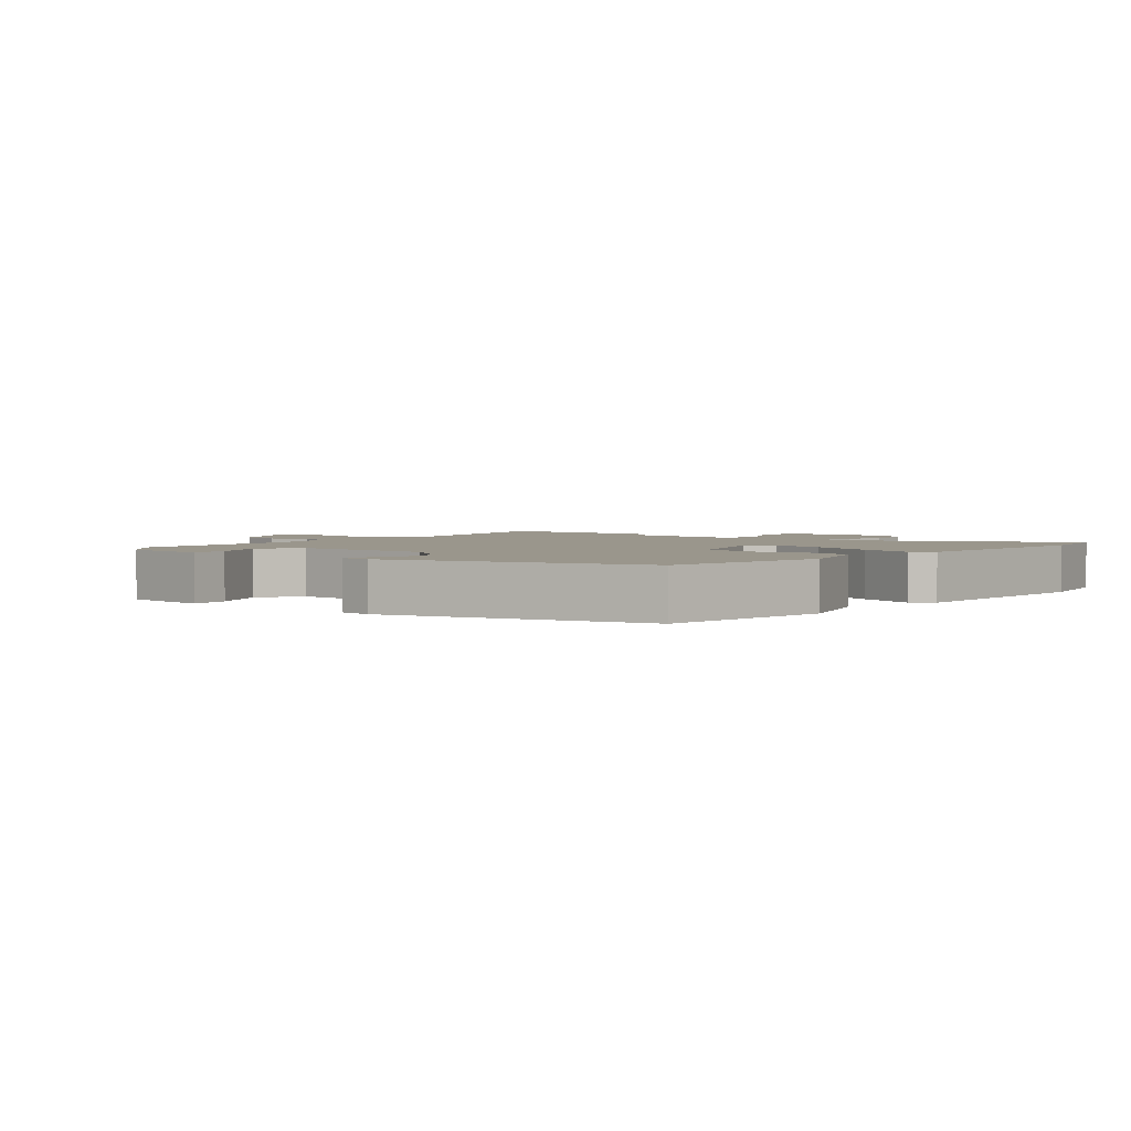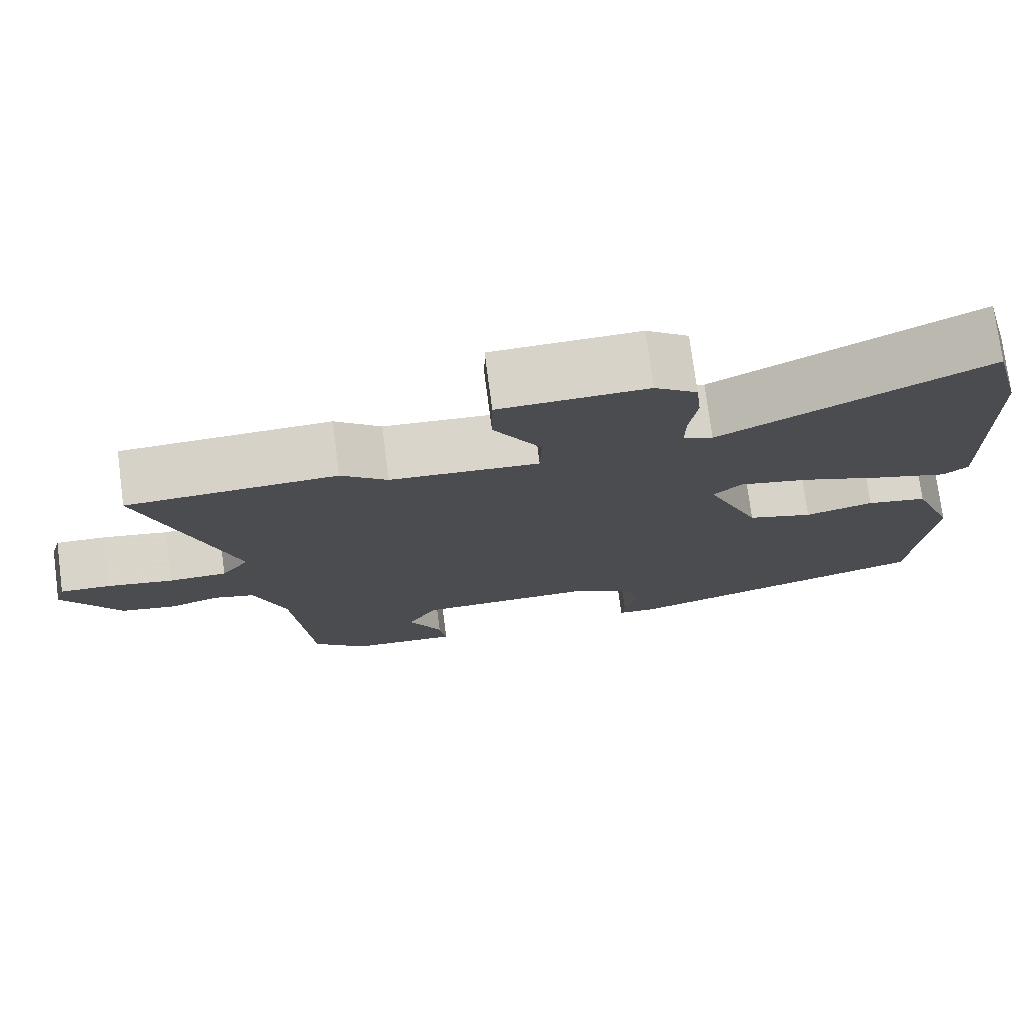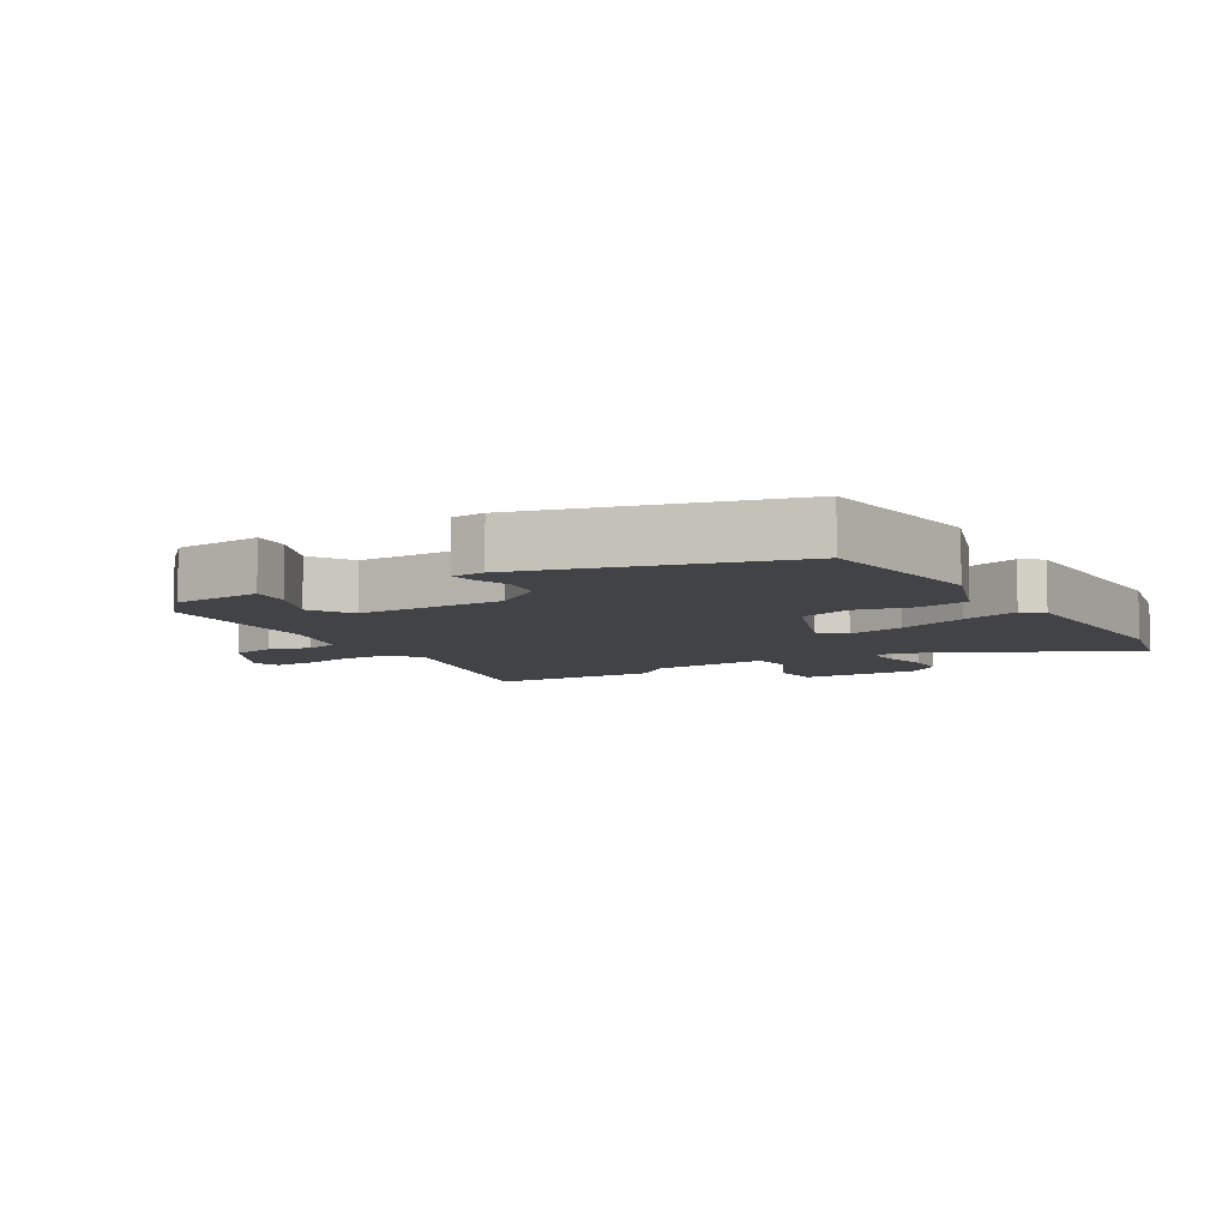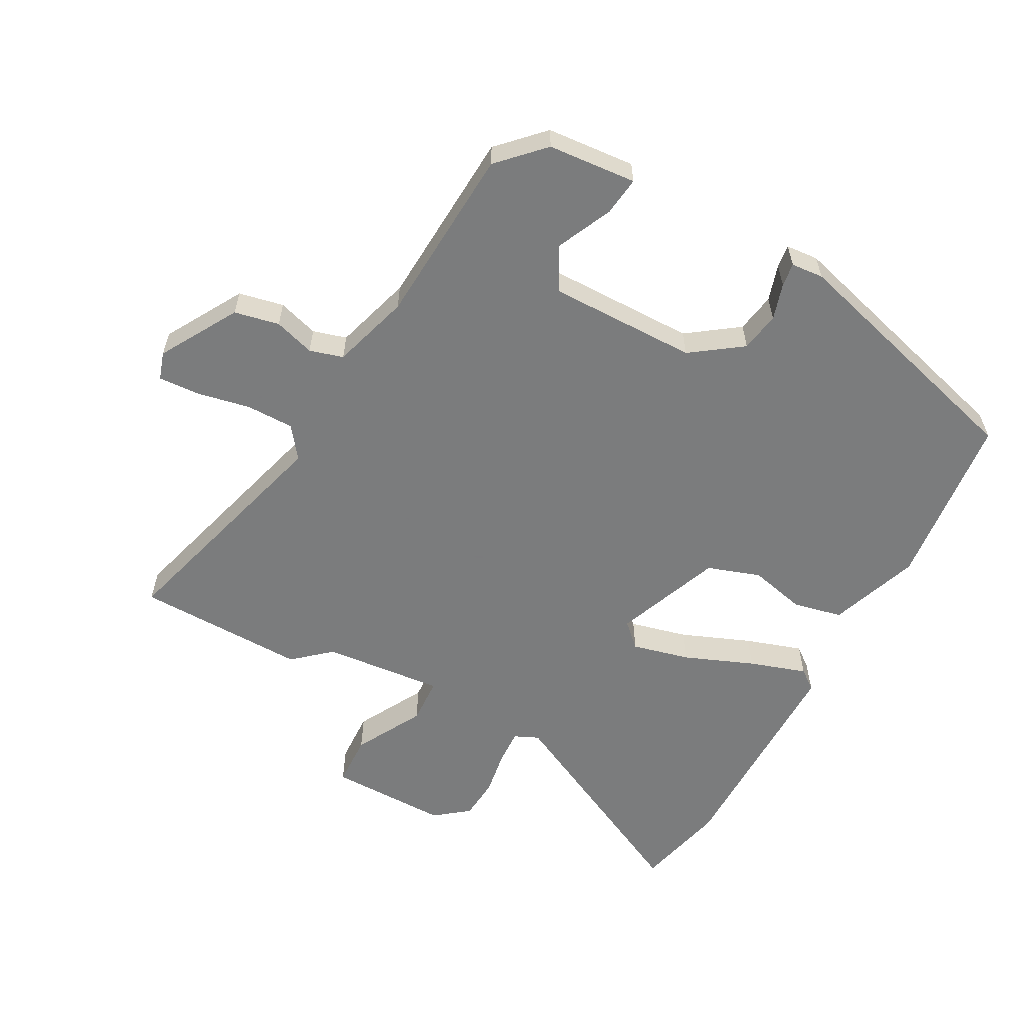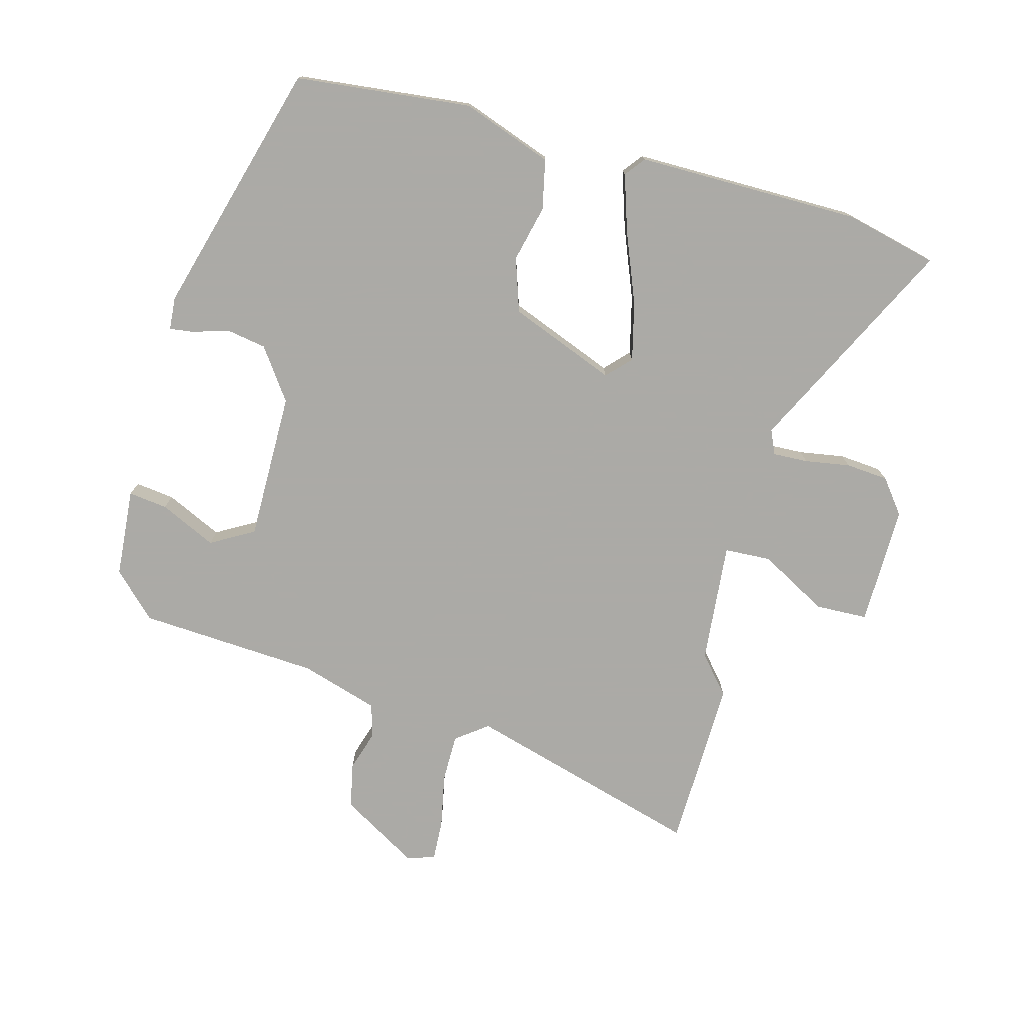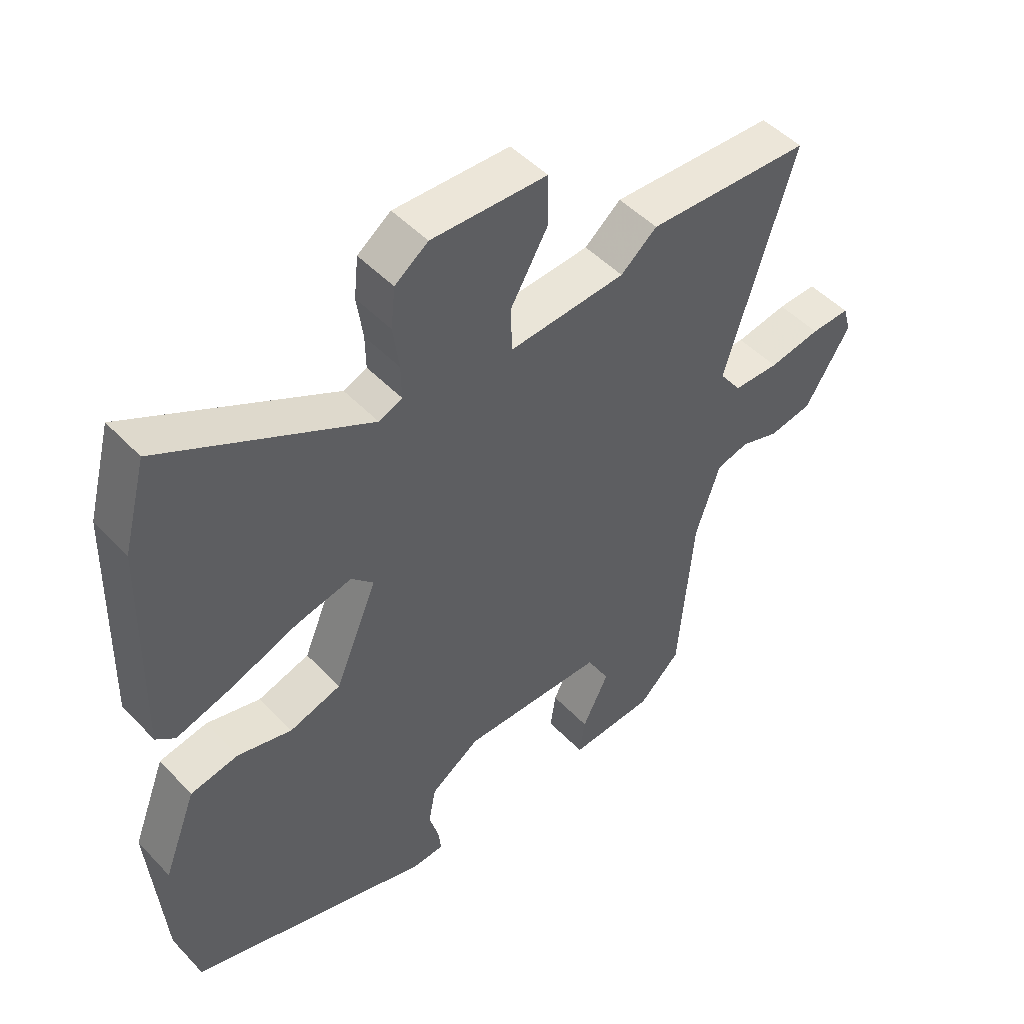
<metadata>
{"format":"obj","ext":"obj","renderer":"f3d","projection":"perspective","resolution":1024,"background":"white","views":[{"elev":2.5,"azim":-137.9,"up":"+Y"},{"elev":75.7,"azim":172.5,"up":"+Z"},{"elev":-7.3,"azim":-147.1,"up":"+Y"},{"elev":-58.6,"azim":153.0,"up":"+Y"},{"elev":-75.9,"azim":-103.8,"up":"+Y"},{"elev":48.7,"azim":-41.1,"up":"+Z"}]}
</metadata>
<code>
v -0.502 0.07 -0.428
v -0.525 0.07 -0.152
v -0.471 0.07 -0.012
v -0.393 0.07 0.003
v -0.305 0.07 -0.02
v -0.221 0.07 0.006
v -0.152 0.07 0.171
v -0.188 0.07 0.207
v -0.279 0.07 0.187
v -0.389 0.07 0.146
v -0.479 0.07 0.119
v -0.51 0.07 0.144
v -0.501 0.07 0.496
v -0.463 0.07 0.639
v -0.128 0.07 0.463
v -0.09 0.07 0.479
v -0.091 0.07 0.534
v -0.101 0.07 0.605
v -0.094 0.07 0.671
v -0.04 0.07 0.711
v 0.148 0.07 0.705
v 0.149 0.07 0.623
v 0.088 0.07 0.518
v 0.09 0.07 0.445
v 0.28 0.07 0.458
v 0.339 0.07 0.507
v 0.607 0.07 0.495
v 0.493 0.07 0.127
v 0.529 0.07 0.077
v 0.604 0.07 0.075
v 0.689 0.07 0.09
v 0.753 0.07 0.092
v 0.766 0.07 0.048
v 0.692 0.07 -0.072
v 0.621 0.07 -0.085
v 0.558 0.07 -0.064
v 0.505 0.07 -0.078
v 0.465 0.07 -0.199
v 0.441 0.07 -0.481
v 0.373 0.07 -0.547
v 0.234 0.07 -0.555
v 0.243 0.07 -0.494
v 0.286 0.07 -0.407
v 0.249 0.07 -0.339
v 0.017 0.07 -0.335
v -0.064 0.07 -0.39
v -0.076 0.07 -0.452
v -0.06 0.07 -0.509
v -0.056 0.07 -0.546
v -0.107 0.07 -0.549
v -0.502 0 -0.428
v -0.525 0 -0.152
v -0.471 0 -0.012
v -0.393 0 0.003
v -0.305 0 -0.02
v -0.221 0 0.006
v -0.152 0 0.171
v -0.188 0 0.207
v -0.279 0 0.187
v -0.389 0 0.146
v -0.479 0 0.119
v -0.51 0 0.144
v -0.501 0 0.496
v -0.463 0 0.639
v -0.128 0 0.463
v -0.09 0 0.479
v -0.091 0 0.534
v -0.101 0 0.605
v -0.094 0 0.671
v -0.04 0 0.711
v 0.148 0 0.705
v 0.149 0 0.623
v 0.088 0 0.518
v 0.09 0 0.445
v 0.28 0 0.458
v 0.339 0 0.507
v 0.607 0 0.495
v 0.493 0 0.127
v 0.529 0 0.077
v 0.604 0 0.075
v 0.689 0 0.09
v 0.753 0 0.092
v 0.766 0 0.048
v 0.692 0 -0.072
v 0.621 0 -0.085
v 0.558 0 -0.064
v 0.505 0 -0.078
v 0.465 0 -0.199
v 0.441 0 -0.481
v 0.373 0 -0.547
v 0.234 0 -0.555
v 0.243 0 -0.494
v 0.286 0 -0.407
v 0.249 0 -0.339
v 0.017 0 -0.335
v -0.064 0 -0.39
v -0.076 0 -0.452
v -0.06 0 -0.509
v -0.056 0 -0.546
v -0.107 0 -0.549
f 3 4 5
f 2 3 5
f 1 2 5
f 50 1 5
f 49 50 5
f 48 49 5
f 47 48 5
f 46 47 5 6
f 45 46 6 7
f 44 45 7
f 41 42 43
f 40 41 43
f 39 40 43
f 38 39 43
f 37 38 43 44
f 34 35 36
f 33 34 36
f 32 33 36
f 31 32 36
f 30 31 36
f 29 30 36 37
f 37 44 7
f 29 37 7
f 28 29 7
f 25 26 27 28
f 21 22 23
f 20 21 23
f 19 20 23
f 18 19 23
f 17 18 23
f 16 17 23 24
f 15 16 24
f 13 14 15
f 12 13 15
f 11 12 15
f 10 11 15
f 9 10 15
f 8 9 15 24
f 24 25 28
f 8 24 28
f 7 8 28
f 55 54 53
f 55 53 52
f 55 52 51
f 55 51 100
f 55 100 99
f 55 99 98
f 55 98 97
f 56 55 97 96
f 57 56 96 95
f 57 95 94
f 93 92 91
f 93 91 90
f 93 90 89
f 93 89 88
f 94 93 88 87
f 86 85 84
f 86 84 83
f 86 83 82
f 86 82 81
f 86 81 80
f 87 86 80 79
f 57 94 87
f 57 87 79
f 57 79 78
f 78 77 76 75
f 73 72 71
f 73 71 70
f 73 70 69
f 73 69 68
f 73 68 67
f 74 73 67 66
f 74 66 65
f 65 64 63
f 65 63 62
f 65 62 61
f 65 61 60
f 65 60 59
f 74 65 59 58
f 78 75 74
f 78 74 58
f 78 58 57
f 1 51 52 2
f 2 52 53 3
f 3 53 54 4
f 4 54 55 5
f 5 55 56 6
f 6 56 57 7
f 7 57 58 8
f 8 58 59 9
f 9 59 60 10
f 10 60 61 11
f 11 61 62 12
f 12 62 63 13
f 13 63 64 14
f 14 64 65 15
f 15 65 66 16
f 16 66 67 17
f 17 67 68 18
f 18 68 69 19
f 19 69 70 20
f 20 70 71 21
f 21 71 72 22
f 22 72 73 23
f 23 73 74 24
f 24 74 75 25
f 25 75 76 26
f 26 76 77 27
f 27 77 78 28
f 28 78 79 29
f 29 79 80 30
f 30 80 81 31
f 31 81 82 32
f 32 82 83 33
f 33 83 84 34
f 34 84 85 35
f 35 85 86 36
f 36 86 87 37
f 37 87 88 38
f 38 88 89 39
f 39 89 90 40
f 40 90 91 41
f 41 91 92 42
f 42 92 93 43
f 43 93 94 44
f 44 94 95 45
f 45 95 96 46
f 46 96 97 47
f 47 97 98 48
f 48 98 99 49
f 49 99 100 50
f 50 100 51 1

</code>
